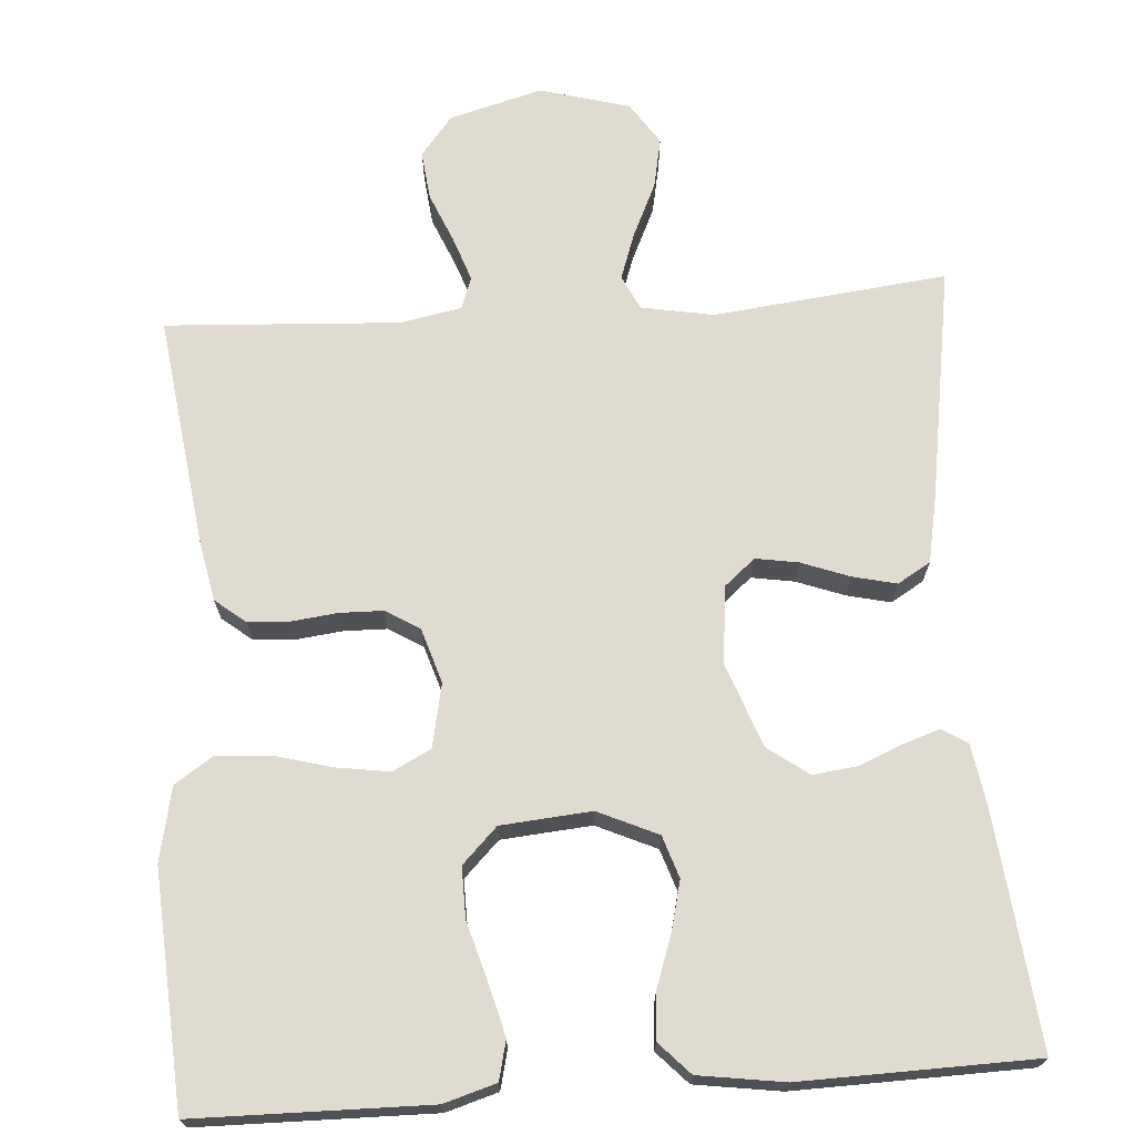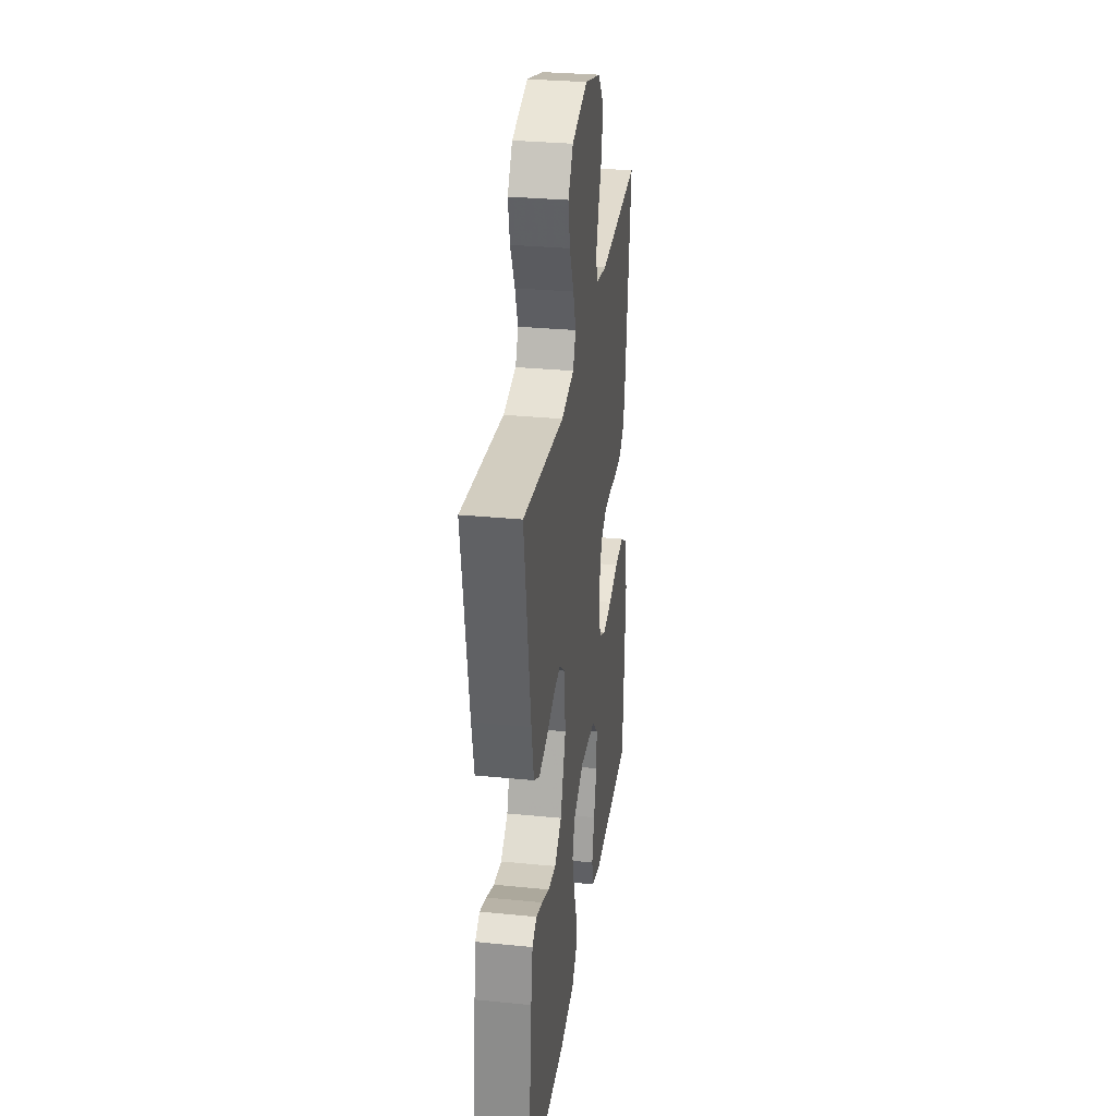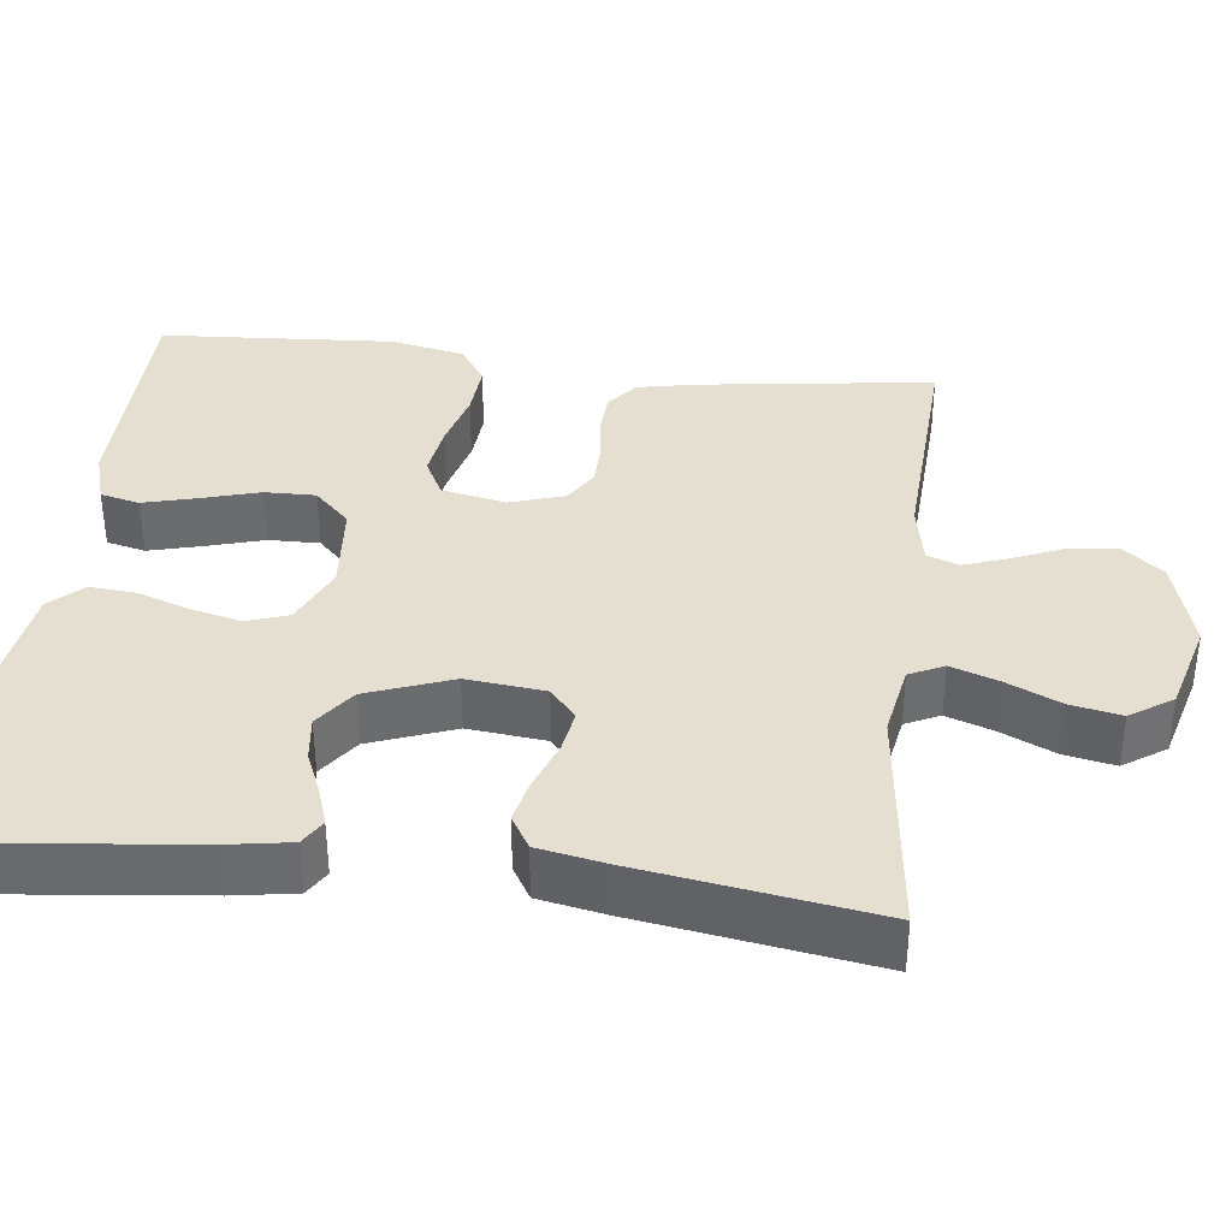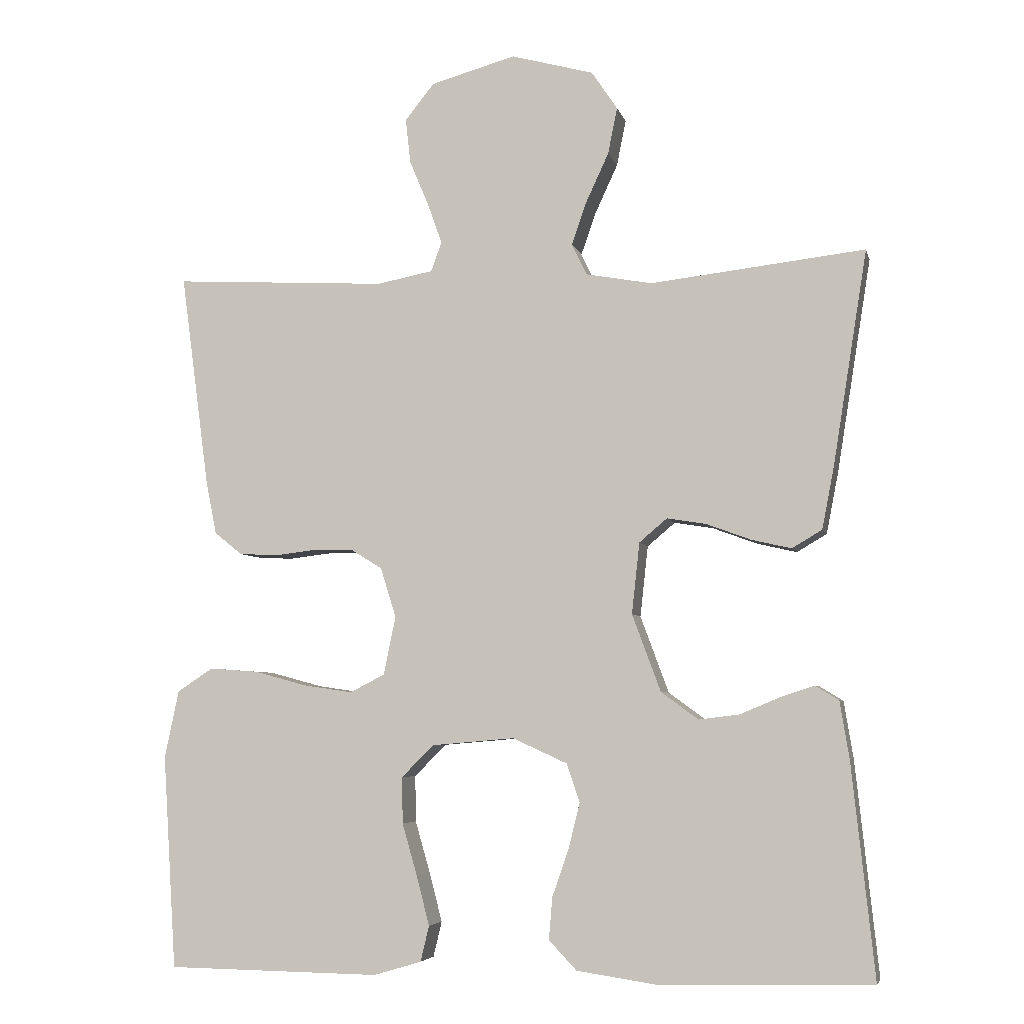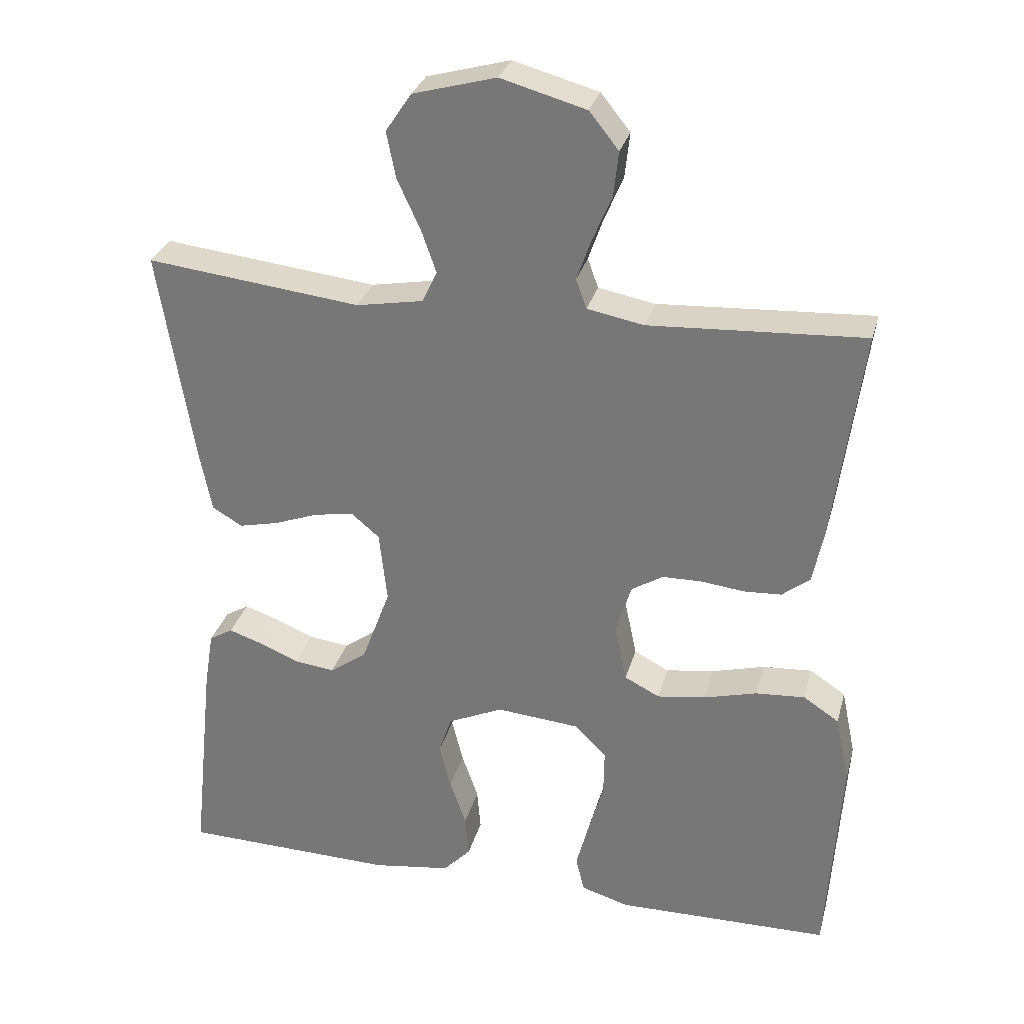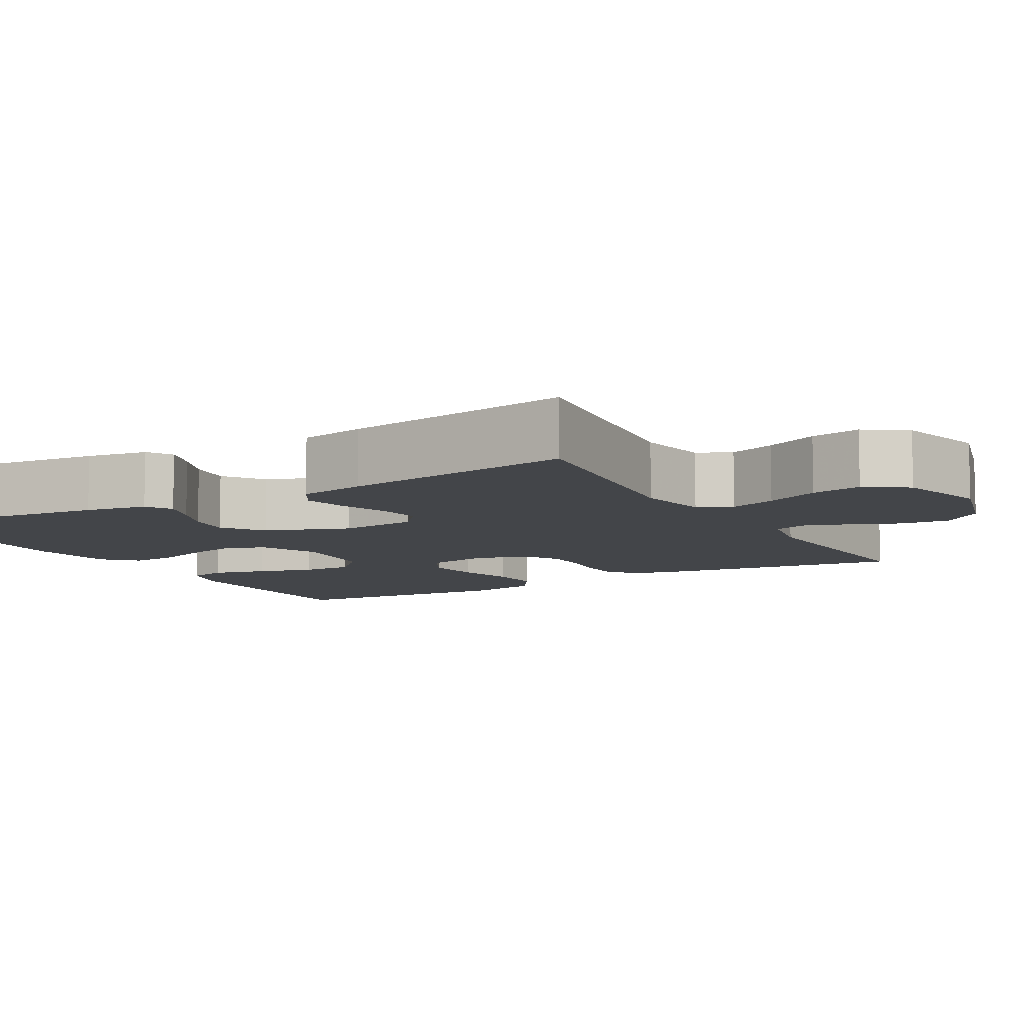
<metadata>
{"format":"obj","ext":"obj","renderer":"f3d","projection":"perspective","resolution":1024,"background":"white","views":[{"elev":70.1,"azim":176.0,"up":"+Y"},{"elev":30.7,"azim":-81.9,"up":"+Z"},{"elev":36.8,"azim":-83.4,"up":"+Y"},{"elev":-5.4,"azim":-167.0,"up":"+Z"},{"elev":30.0,"azim":14.5,"up":"+Z"},{"elev":-8.8,"azim":-60.4,"up":"+Y"}]}
</metadata>
<code>
v 0.5 0.07 0.5
v 0.46 0.07 0.2
v 0.445 0.07 0.125
v 0.406 0.07 0.094
v 0.353 0.07 0.091
v 0.294 0.07 0.098
v 0.238 0.07 0.097
v 0.194 0.07 0.07
v 0.172 0.07 0
v 0.189 0.07 -0.082
v 0.238 0.07 -0.107
v 0.306 0.07 -0.097
v 0.38 0.07 -0.077
v 0.449 0.07 -0.072
v 0.499 0.07 -0.105
v 0.519 0.07 -0.2
v 0.5 0.07 -0.5
v 0.2 0.07 -0.504
v 0.133 0.07 -0.484
v 0.121 0.07 -0.434
v 0.139 0.07 -0.365
v 0.16 0.07 -0.292
v 0.161 0.07 -0.227
v 0.116 0.07 -0.182
v 0 0.07 -0.172
v -0.077 0.07 -0.207
v -0.095 0.07 -0.261
v -0.079 0.07 -0.325
v -0.056 0.07 -0.391
v -0.051 0.07 -0.45
v -0.09 0.07 -0.491
v -0.2 0.07 -0.507
v -0.5 0.07 -0.5
v -0.468 0.07 -0.2
v -0.455 0.07 -0.12
v -0.422 0.07 -0.1
v -0.374 0.07 -0.116
v -0.319 0.07 -0.139
v -0.262 0.07 -0.146
v -0.21 0.07 -0.108
v -0.17 0.07 0
v -0.181 0.07 0.1
v -0.22 0.07 0.133
v -0.275 0.07 0.124
v -0.337 0.07 0.101
v -0.393 0.07 0.088
v -0.435 0.07 0.113
v -0.452 0.07 0.2
v -0.5 0.07 0.5
v -0.2 0.07 0.466
v -0.107 0.07 0.483
v -0.086 0.07 0.527
v -0.107 0.07 0.587
v -0.139 0.07 0.656
v -0.152 0.07 0.721
v -0.116 0.07 0.775
v 0 0.07 0.807
v 0.119 0.07 0.774
v 0.16 0.07 0.723
v 0.153 0.07 0.66
v 0.126 0.07 0.596
v 0.106 0.07 0.539
v 0.121 0.07 0.498
v 0.2 0.07 0.483
v 0.5 0 0.5
v 0.46 0 0.2
v 0.445 0 0.125
v 0.406 0 0.094
v 0.353 0 0.091
v 0.294 0 0.098
v 0.238 0 0.097
v 0.194 0 0.07
v 0.172 0 0
v 0.189 0 -0.082
v 0.238 0 -0.107
v 0.306 0 -0.097
v 0.38 0 -0.077
v 0.449 0 -0.072
v 0.499 0 -0.105
v 0.519 0 -0.2
v 0.5 0 -0.5
v 0.2 0 -0.504
v 0.133 0 -0.484
v 0.121 0 -0.434
v 0.139 0 -0.365
v 0.16 0 -0.292
v 0.161 0 -0.227
v 0.116 0 -0.182
v 0 0 -0.172
v -0.077 0 -0.207
v -0.095 0 -0.261
v -0.079 0 -0.325
v -0.056 0 -0.391
v -0.051 0 -0.45
v -0.09 0 -0.491
v -0.2 0 -0.507
v -0.5 0 -0.5
v -0.468 0 -0.2
v -0.455 0 -0.12
v -0.422 0 -0.1
v -0.374 0 -0.116
v -0.319 0 -0.139
v -0.262 0 -0.146
v -0.21 0 -0.108
v -0.17 0 0
v -0.181 0 0.1
v -0.22 0 0.133
v -0.275 0 0.124
v -0.337 0 0.101
v -0.393 0 0.088
v -0.435 0 0.113
v -0.452 0 0.2
v -0.5 0 0.5
v -0.2 0 0.466
v -0.107 0 0.483
v -0.086 0 0.527
v -0.107 0 0.587
v -0.139 0 0.656
v -0.152 0 0.721
v -0.116 0 0.775
v 0 0 0.807
v 0.119 0 0.774
v 0.16 0 0.723
v 0.153 0 0.66
v 0.126 0 0.596
v 0.106 0 0.539
v 0.121 0 0.498
v 0.2 0 0.483
f 58 59 60 61
f 58 61 62
f 57 58 62
f 56 57 62 63
f 53 54 55 56
f 52 53 56 63
f 47 48 49 50
f 47 50 51
f 44 45 46 47
f 43 44 47 51
f 42 43 51 52
f 35 36 37 38
f 33 34 35 38
f 33 38 39
f 32 33 39 40
f 28 29 30 31
f 27 28 31 32
f 26 27 32 40
f 19 20 21 22
f 17 18 19 22
f 17 22 23
f 16 17 23 24
f 12 13 14 15
f 11 12 15 16
f 3 4 5 6
f 3 6 7
f 64 1 2 3
f 64 3 7
f 63 64 7 8
f 41 42 52 63
f 41 63 8 9
f 25 26 40 41
f 25 41 9 10
f 11 16 24 25
f 10 11 25
f 125 124 123 122
f 126 125 122
f 126 122 121
f 127 126 121 120
f 120 119 118 117
f 127 120 117 116
f 114 113 112 111
f 115 114 111
f 111 110 109 108
f 115 111 108 107
f 116 115 107 106
f 102 101 100 99
f 102 99 98 97
f 103 102 97
f 104 103 97 96
f 95 94 93 92
f 96 95 92 91
f 104 96 91 90
f 86 85 84 83
f 86 83 82 81
f 87 86 81
f 88 87 81 80
f 79 78 77 76
f 80 79 76 75
f 70 69 68 67
f 71 70 67
f 67 66 65 128
f 71 67 128
f 72 71 128 127
f 127 116 106 105
f 73 72 127 105
f 105 104 90 89
f 74 73 105 89
f 89 88 80 75
f 89 75 74
f 1 65 66 2
f 2 66 67 3
f 3 67 68 4
f 4 68 69 5
f 5 69 70 6
f 6 70 71 7
f 7 71 72 8
f 8 72 73 9
f 9 73 74 10
f 10 74 75 11
f 11 75 76 12
f 12 76 77 13
f 13 77 78 14
f 14 78 79 15
f 15 79 80 16
f 16 80 81 17
f 17 81 82 18
f 18 82 83 19
f 19 83 84 20
f 20 84 85 21
f 21 85 86 22
f 22 86 87 23
f 23 87 88 24
f 24 88 89 25
f 25 89 90 26
f 26 90 91 27
f 27 91 92 28
f 28 92 93 29
f 29 93 94 30
f 30 94 95 31
f 31 95 96 32
f 32 96 97 33
f 33 97 98 34
f 34 98 99 35
f 35 99 100 36
f 36 100 101 37
f 37 101 102 38
f 38 102 103 39
f 39 103 104 40
f 40 104 105 41
f 41 105 106 42
f 42 106 107 43
f 43 107 108 44
f 44 108 109 45
f 45 109 110 46
f 46 110 111 47
f 47 111 112 48
f 48 112 113 49
f 49 113 114 50
f 50 114 115 51
f 51 115 116 52
f 52 116 117 53
f 53 117 118 54
f 54 118 119 55
f 55 119 120 56
f 56 120 121 57
f 57 121 122 58
f 58 122 123 59
f 59 123 124 60
f 60 124 125 61
f 61 125 126 62
f 62 126 127 63
f 63 127 128 64
f 64 128 65 1

</code>
